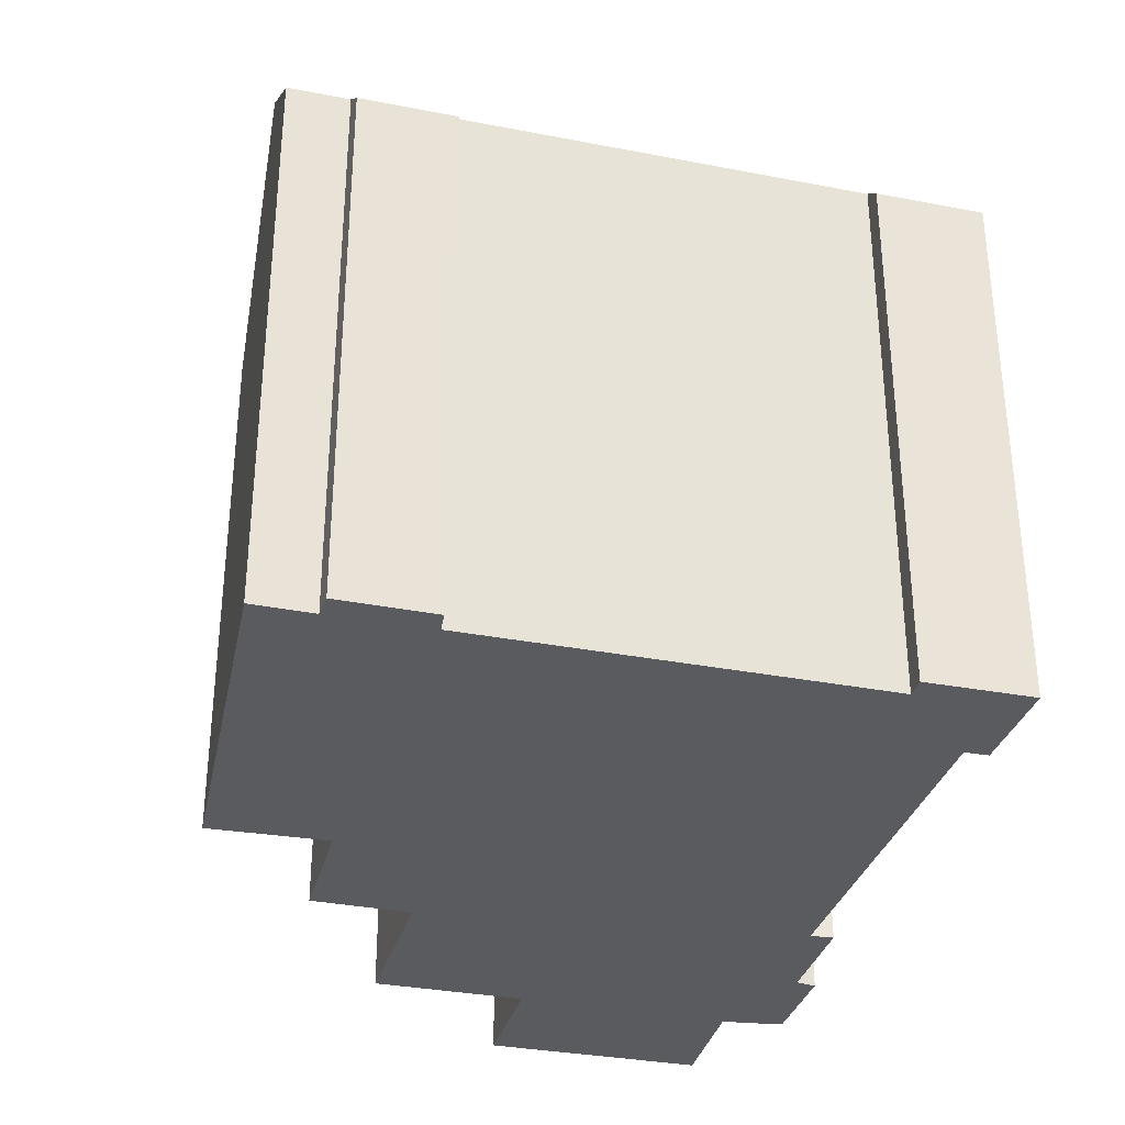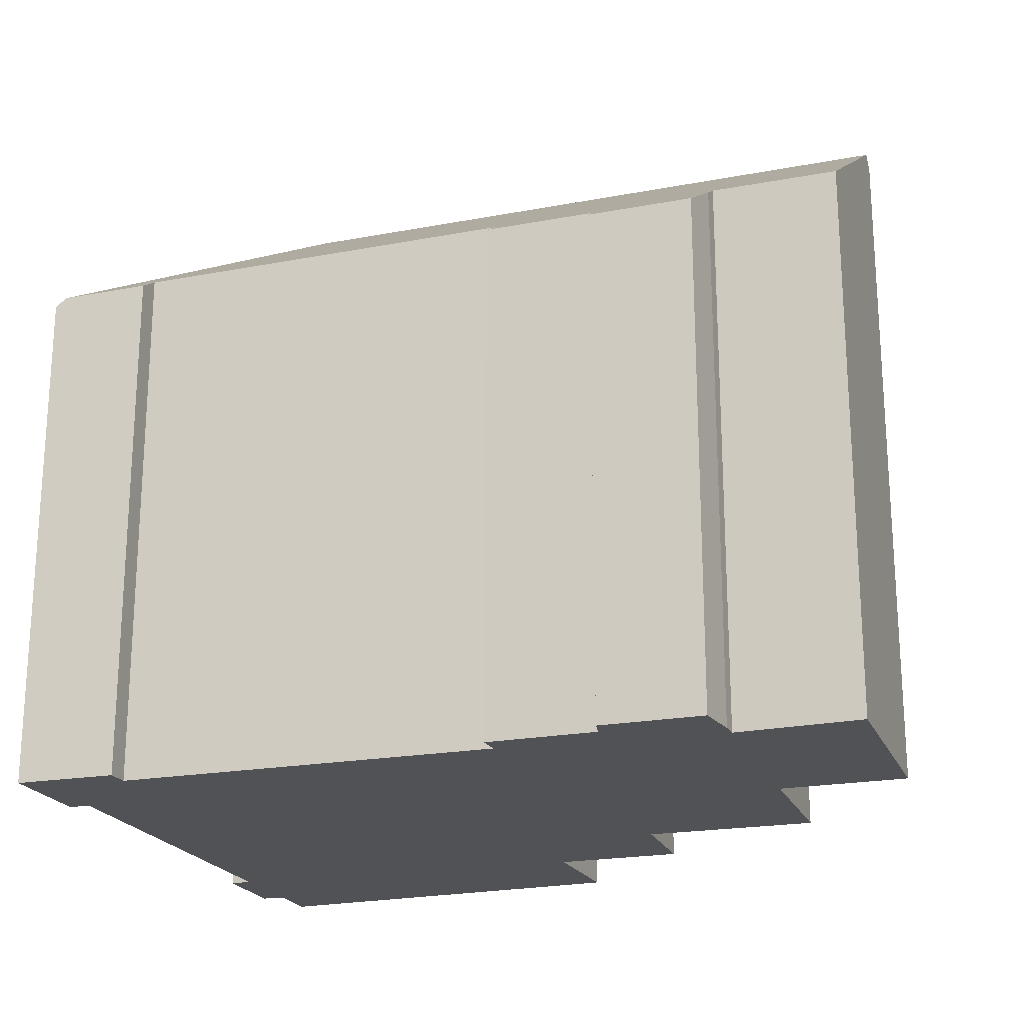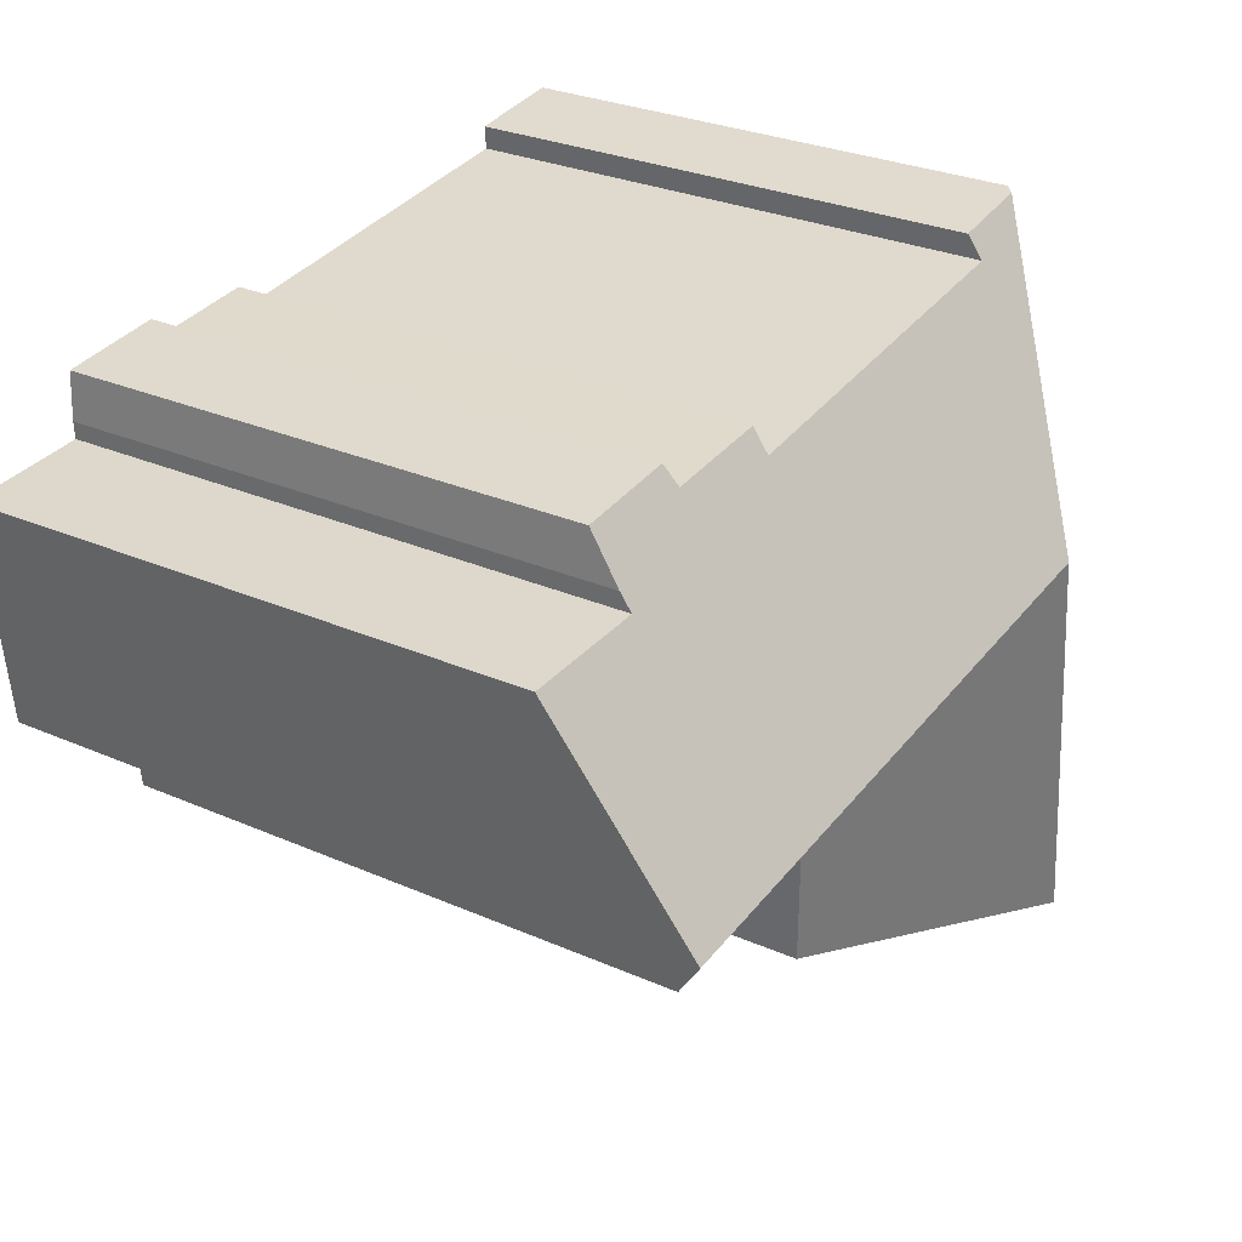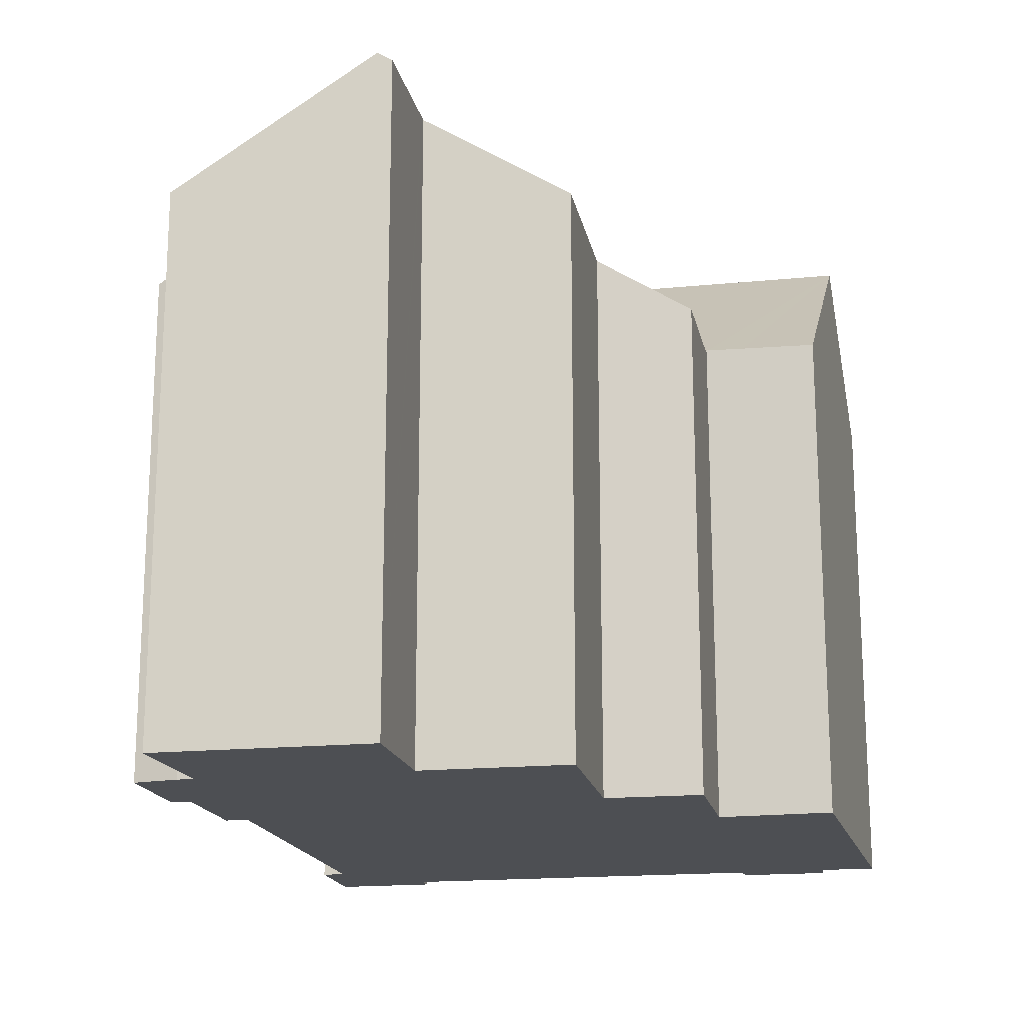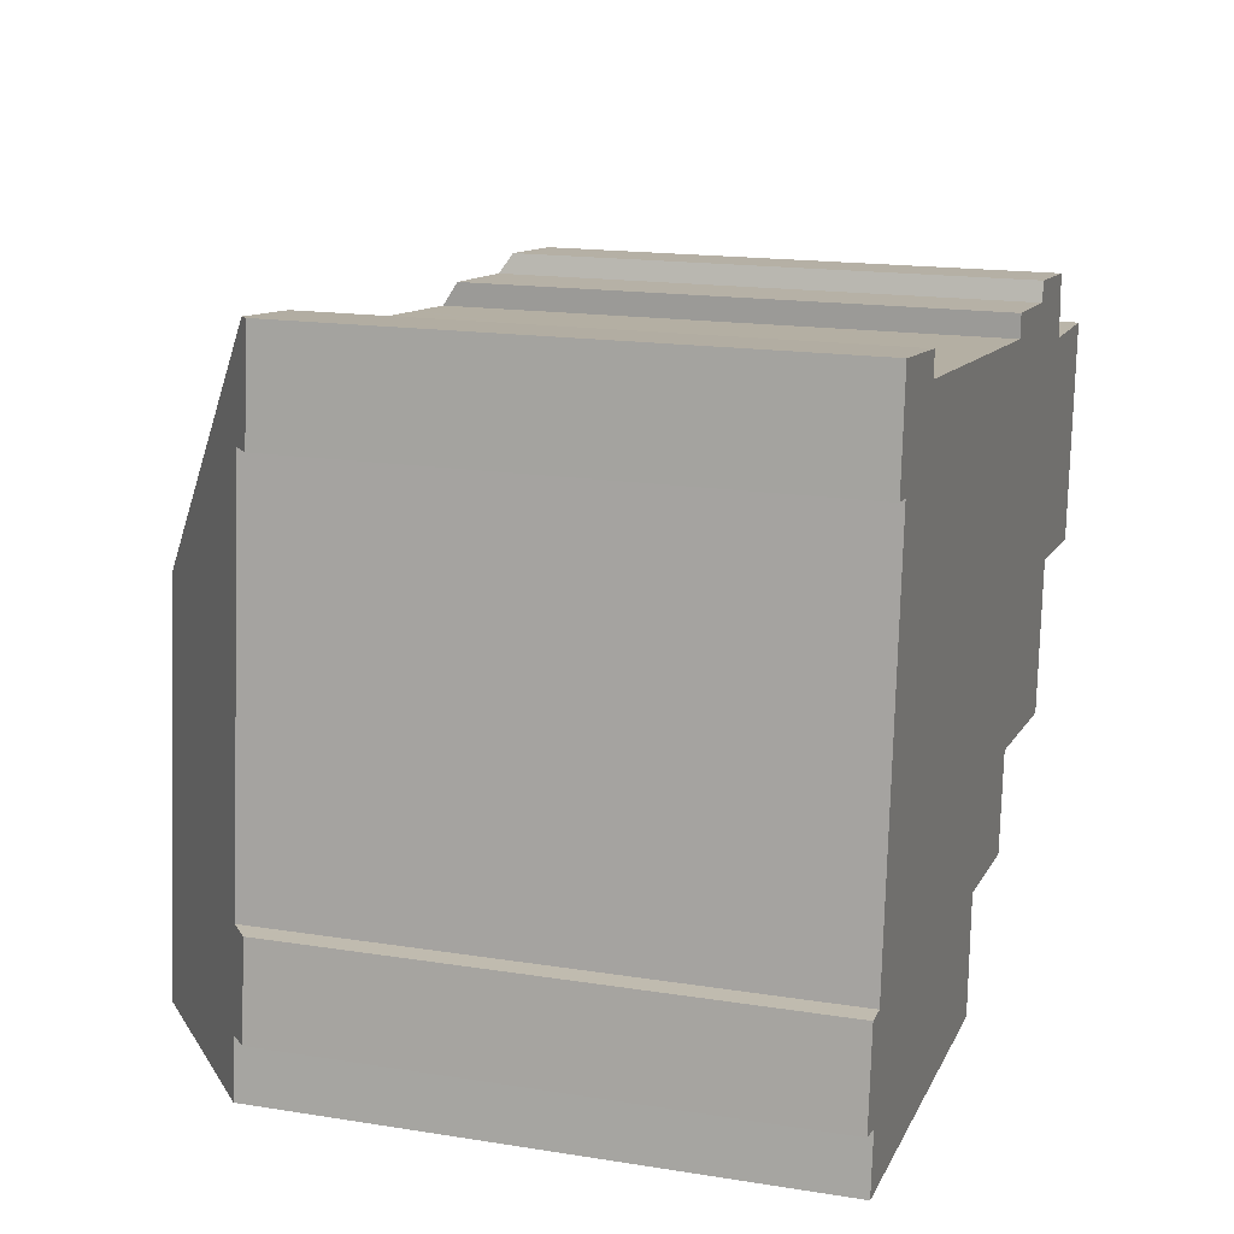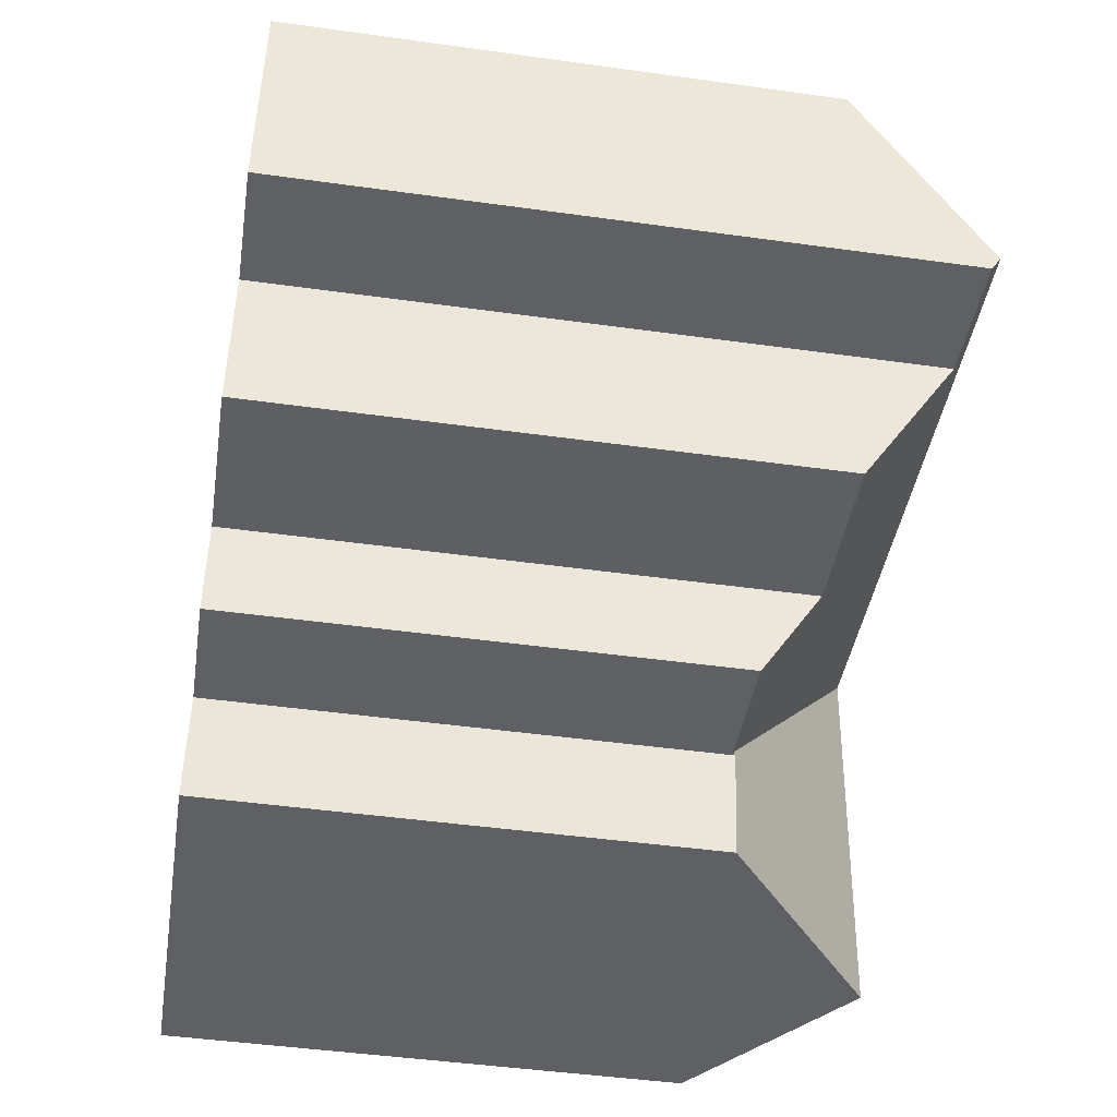
<metadata>
{"format":"obj","ext":"obj","renderer":"f3d","projection":"perspective","resolution":1024,"background":"white","views":[{"elev":-33.0,"azim":-99.3,"up":"+Y"},{"elev":-21.1,"azim":24.0,"up":"+Y"},{"elev":29.3,"azim":122.9,"up":"+Z"},{"elev":-17.6,"azim":106.8,"up":"+Y"},{"elev":16.5,"azim":-72.0,"up":"+Z"},{"elev":-47.2,"azim":81.1,"up":"+Z"}]}
</metadata>
<code>
v  22.39 17.76 6.874
v  19.7 14.46 12.35
v  22.9 14.38 12.18
v  19.2 17.76 7.166
v  22.35 17.5 6.476
v  19.16 17.5 6.769
v  11.44 17.76 7.876
v  19.06 17.5 6.778
v  18.89 16.39 5.022
v  18.67 15 2.842
v  14.22 15.04 3.317
v  6.11 17.76 8.363
v  14.13 14.5 2.471
v  13.94 13.4 0.747
v  10.76 13.39 1.026
v  10.73 13.39 1.029
v  5.425 17.76 1.477
v  10.62 13.48 1.038
v  5.1 17.76 -1.787
v  10.62 13.48 1.002
v  10.56 13.44 -0.019
v  10.45 13.37 -1.999
v  1.802 13.69 15.2
v  1.268 13.47 12.53
v  1.516 13.45 15.23
v  1.811 13.91 12.49
v  0.815 13.92 2.384
v  0.207 13.46 1.954
v  0 13.45 8.236e-16
v  0.616 13.96 -0.098
v  0.452 13.95 -1.603
v  0.253 13.46 2.387
v  16.83 13.76 13.71
v  13.96 14.15 13.35
v  13.98 13.77 13.95
v  19.68 14.46 12.35
v  19.7 14.18 12.78
v  19.63 13.43 13.97
v  16.97 13.43 14.22
v  12.22 14.14 13.52
v  12 14.14 13.54
v  4.089 14.1 14.33
v  4.13 13.72 14.94
v  0 0 0
v  0.253 -1.462e-16 2.387
v  0.207 -1.196e-16 1.954
v  0.815 -1.46e-16 2.384
v  1.811 -7.647e-16 12.49
v  1.268 -7.674e-16 12.53
v  1.516 -9.328e-16 15.23
v  13.96 -8.175e-16 13.35
v  13.98 -8.541e-16 13.95
v  16.83 -8.394e-16 13.71
v  16.97 -8.706e-16 14.22
v  0.616 6.001e-18 -0.098
v  0.452 9.816e-17 -1.603
v  4.13 -9.146e-16 14.94
v  1.802 -9.308e-16 15.2
v  4.089 -8.777e-16 14.33
v  12.22 -8.281e-16 13.52
v  12 -8.294e-16 13.54
v  19.63 -8.557e-16 13.97
v  19.68 -7.562e-16 12.35
v  22.9 -7.455e-16 12.18
v  19.7 -7.562e-16 12.35
v  22.35 -3.965e-16 6.476
v  19.06 -4.15e-16 6.778
v  19.16 -4.145e-16 6.769
v  14.22 -2.031e-16 3.317
v  18.67 -1.74e-16 2.842
v  13.94 -4.574e-17 0.747
v  10.76 -6.282e-17 1.026
v  10.73 -6.301e-17 1.029
v  10.62 -6.356e-17 1.038
v  10.45 1.224e-16 -1.999
v  5.1 1.094e-16 -1.787
v  19.7 -7.826e-16 12.78
v  22.39 -4.209e-16 6.874
v  18.89 -3.075e-16 5.022
v  14.13 -1.513e-16 2.471
v  10.62 -6.135e-17 1.002
v  10.56 1.163e-18 -0.019
g defaultobject
f 1 2 3
f 2 1 4
f 5 4 1
f 4 5 6
f 4 6 7
f 7 6 8
f 7 8 9
f 7 9 10
f 7 10 11
f 7 11 12
f 12 11 13
f 12 13 14
f 12 14 15
f 12 15 16
f 12 16 17
f 18 19 17
f 19 18 20
f 19 20 21
f 19 21 22
f 23 24 25
f 24 23 26
f 26 23 12
f 26 12 27
f 27 12 17
f 27 17 28
f 28 17 29
f 29 17 30
f 30 17 31
f 31 17 19
f 28 32 27
f 33 34 35
f 4 7 36
f 37 36 7
f 38 37 7
f 33 38 7
f 39 38 33
f 34 33 7
f 40 34 7
f 12 40 7
f 41 40 12
f 42 41 12
f 23 42 12
f 43 42 23
f 4 36 2
f 44 28 29
f 28 44 32
f 32 44 45
f 45 44 46
f 47 26 27
f 26 47 48
f 49 25 24
f 25 49 50
f 51 35 34
f 35 51 52
f 53 39 33
f 39 53 54
f 31 55 30
f 55 31 56
f 32 47 27
f 47 32 45
f 25 43 23
f 43 25 57
f 57 25 50
f 57 50 58
f 59 41 42
f 41 59 40
f 40 59 34
f 34 59 60
f 34 60 51
f 60 59 61
f 52 33 35
f 33 52 53
f 39 62 38
f 62 39 54
f 63 2 36
f 2 63 3
f 3 63 64
f 64 63 65
f 48 24 26
f 24 48 49
f 66 6 5
f 6 66 8
f 8 66 67
f 67 66 68
f 10 69 11
f 69 10 70
f 71 15 14
f 15 71 72
f 72 16 15
f 16 72 73
f 16 74 18
f 74 16 73
f 22 31 19
f 31 22 75
f 31 75 56
f 56 75 76
f 55 29 30
f 29 55 44
f 43 59 42
f 59 43 57
f 38 77 37
f 77 38 62
f 37 63 36
f 63 37 77
f 3 5 1
f 5 3 66
f 66 3 64
f 66 64 78
f 67 9 8
f 9 67 10
f 10 67 70
f 70 67 79
f 69 13 11
f 13 69 14
f 14 69 71
f 71 69 80
f 74 20 18
f 20 74 21
f 21 74 22
f 22 74 81
f 22 81 75
f 75 81 82
f 76 55 56
f 55 76 75
f 55 46 44
f 46 55 75
f 46 75 82
f 46 82 45
f 45 82 47
f 47 82 48
f 48 82 81
f 48 81 74
f 48 74 73
f 48 73 72
f 48 72 71
f 48 71 80
f 48 80 69
f 48 69 70
f 48 70 79
f 48 79 67
f 48 67 68
f 48 68 66
f 48 66 78
f 48 78 64
f 48 64 63
f 48 63 59
f 59 63 61
f 61 63 51
f 63 64 65
f 63 52 51
f 52 63 77
f 52 77 53
f 53 77 62
f 53 62 54
f 48 50 49
f 50 48 59
f 50 59 58
f 58 59 57

</code>
